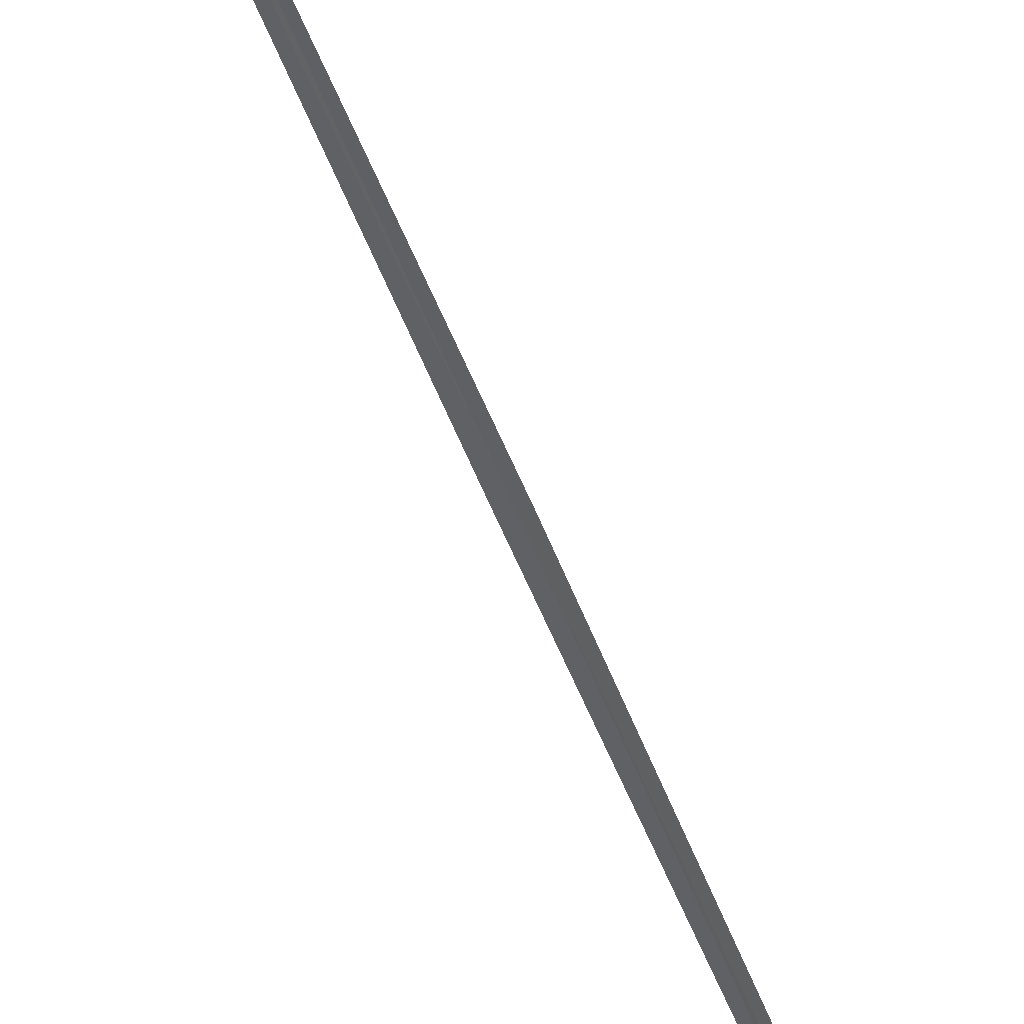
<metadata>
{"format":"obj","ext":"obj","renderer":"f3d","projection":"perspective","resolution":1024,"background":"white","views":[{"elev":-71.9,"azim":-164.6,"up":"+Y"}]}
</metadata>
<code>
v 17.17 18.32 9.984
v 16.74 18.25 12.73
v 17.14 18.28 9.984
v 16.76 18.29 12.73
v 17.2 18.35 9.984
v 17.61 18.3 7.242
v 17.57 18.27 7.24
f 1 3 2
f 1 2 4
f 1 4 5
f 1 5 6
f 1 6 7
f 1 7 3

</code>
